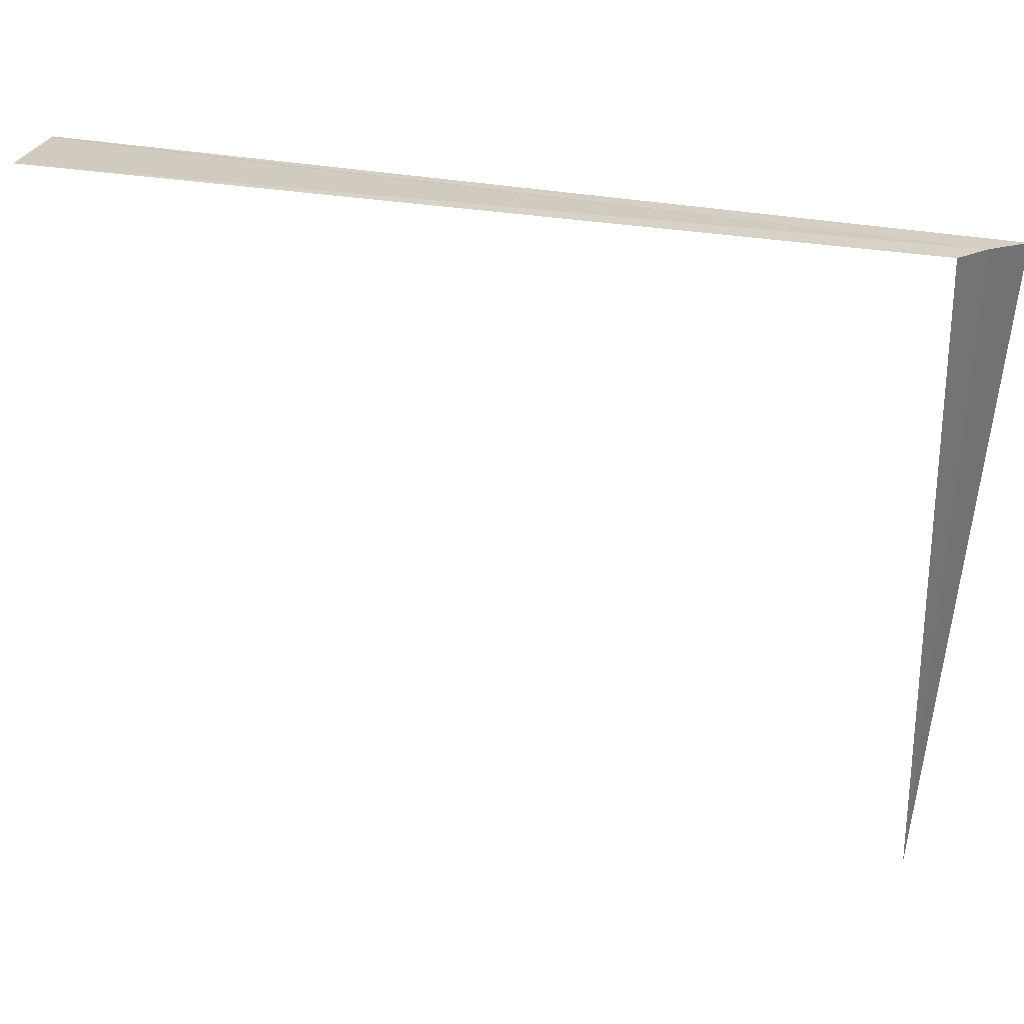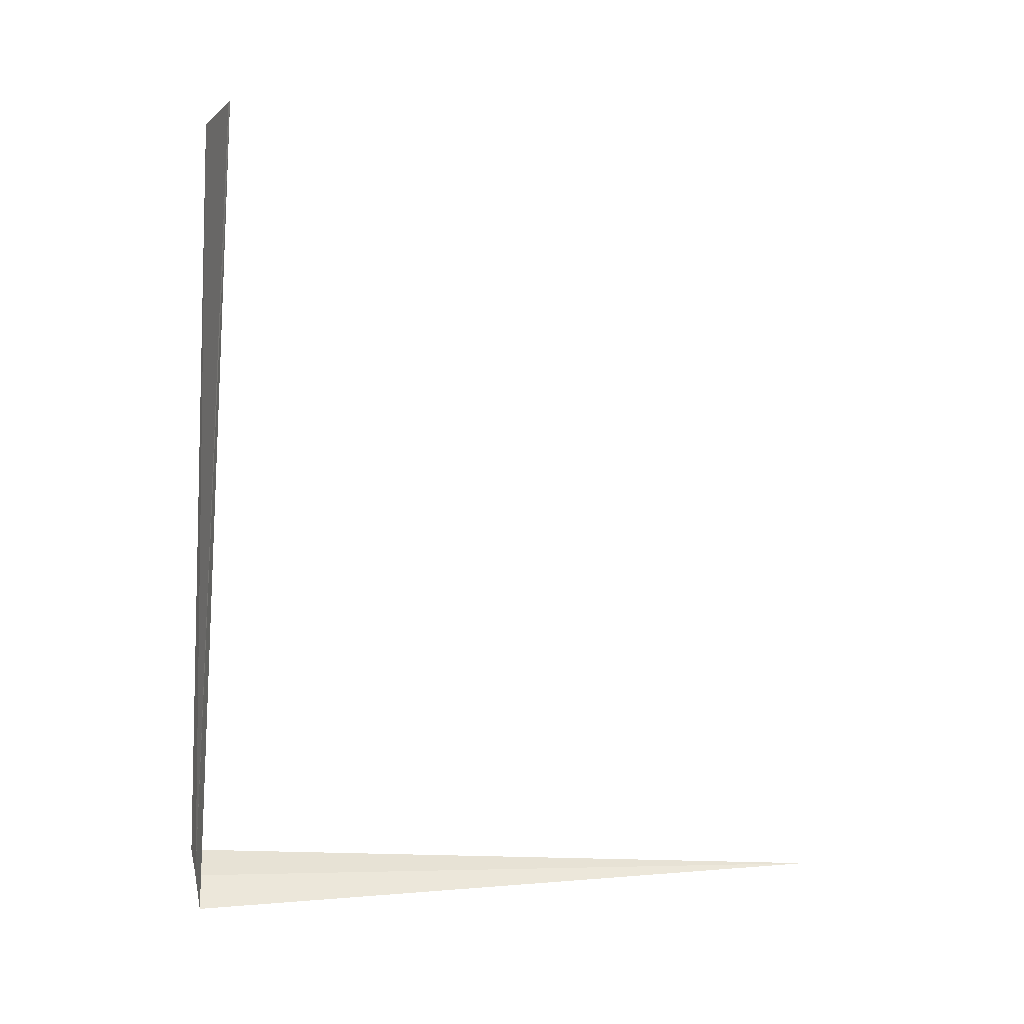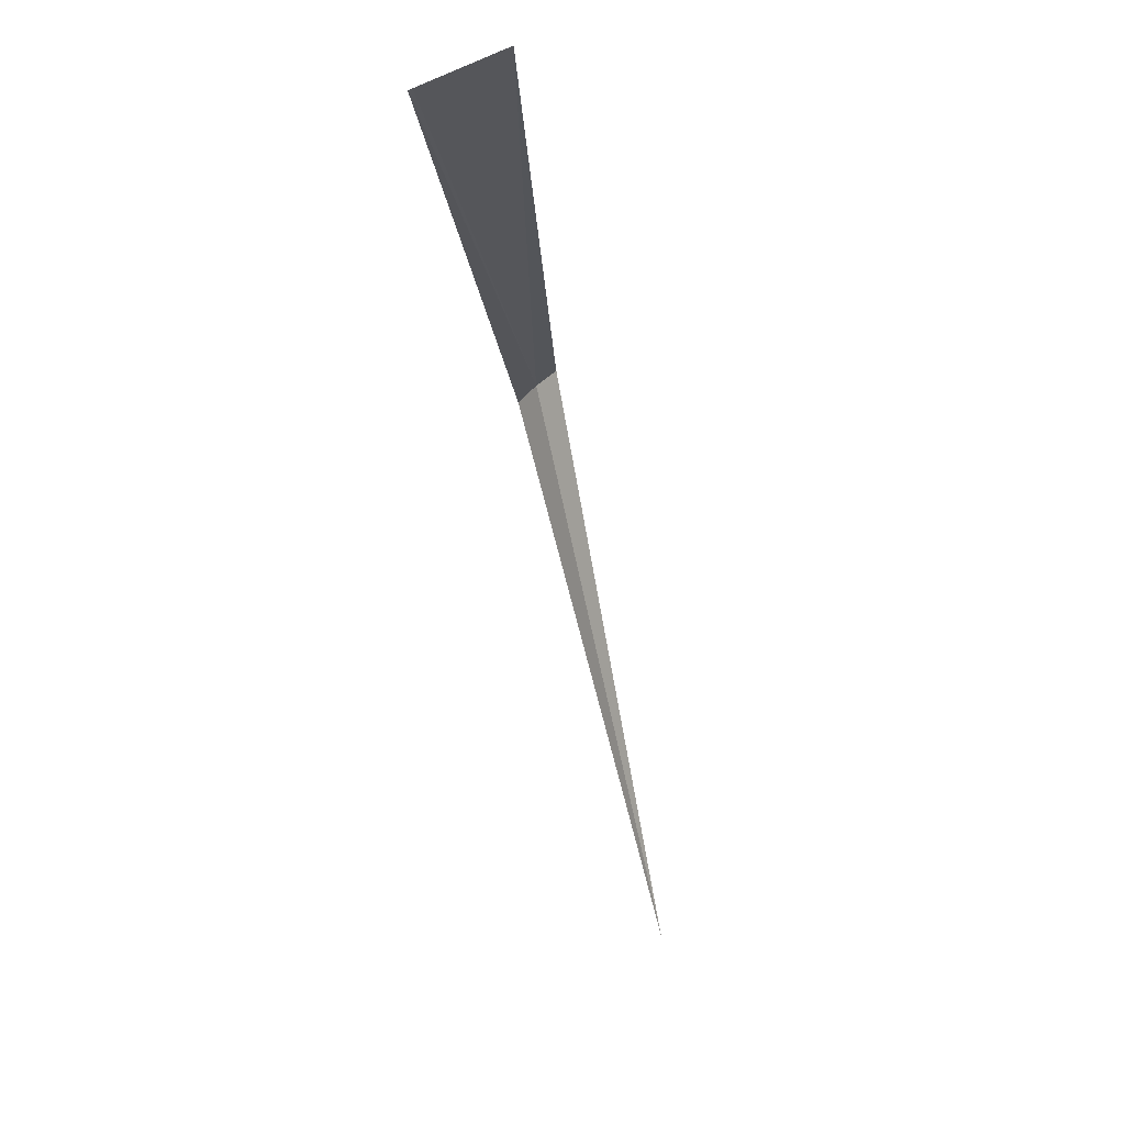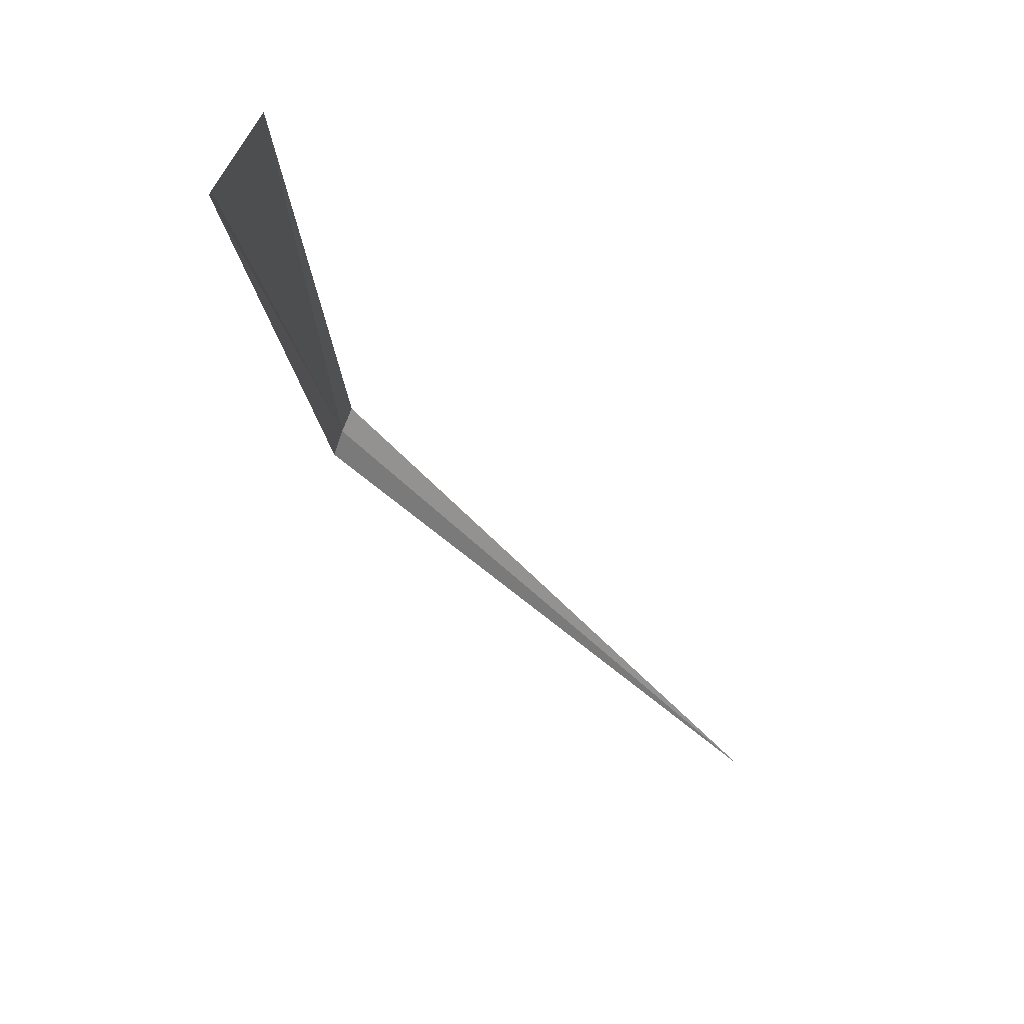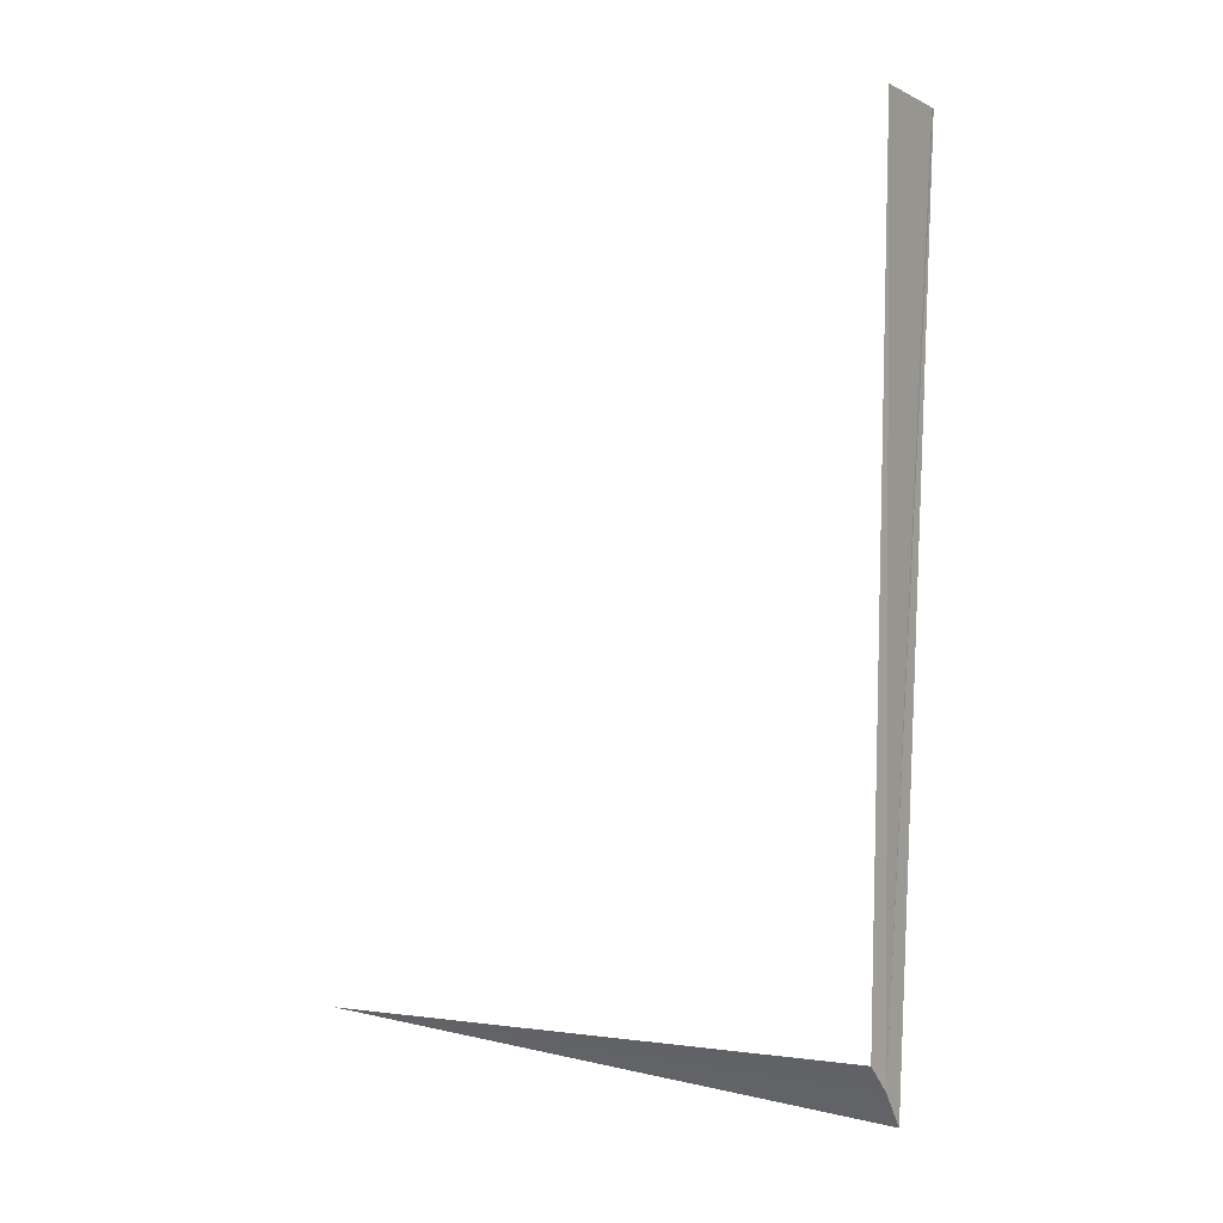
<metadata>
{"format":"obj","ext":"obj","renderer":"f3d","projection":"perspective","resolution":1024,"background":"white","views":[{"elev":36.3,"azim":99.8,"up":"+Y"},{"elev":-4.1,"azim":-100.1,"up":"+Z"},{"elev":73.8,"azim":-12.2,"up":"+Z"},{"elev":70.4,"azim":-48.5,"up":"+Z"},{"elev":-1.3,"azim":132.8,"up":"+Z"}]}
</metadata>
<code>
v 0.3326 4.705 3.846
v 0.2206 4.684 3.694
v -0.1634 4.588 7.651
v 0.4536 4.725 3.962
v 0.285 4.696 7.651
v -0.1425 4.595 7.651
v 0.3326 1.538 3.846
f 1 2 3
f 1 5 4
f 1 6 5
f 1 3 6
f 1 4 7
f 1 7 2

</code>
